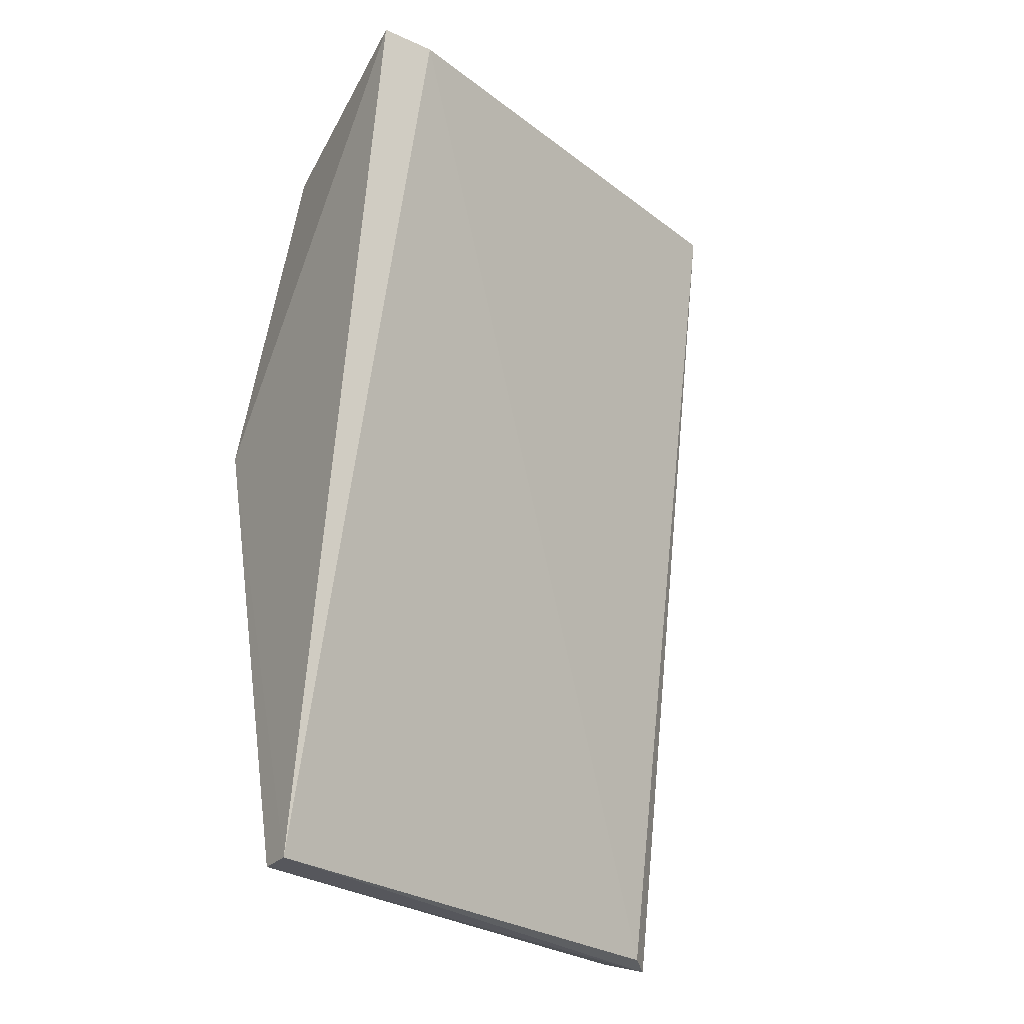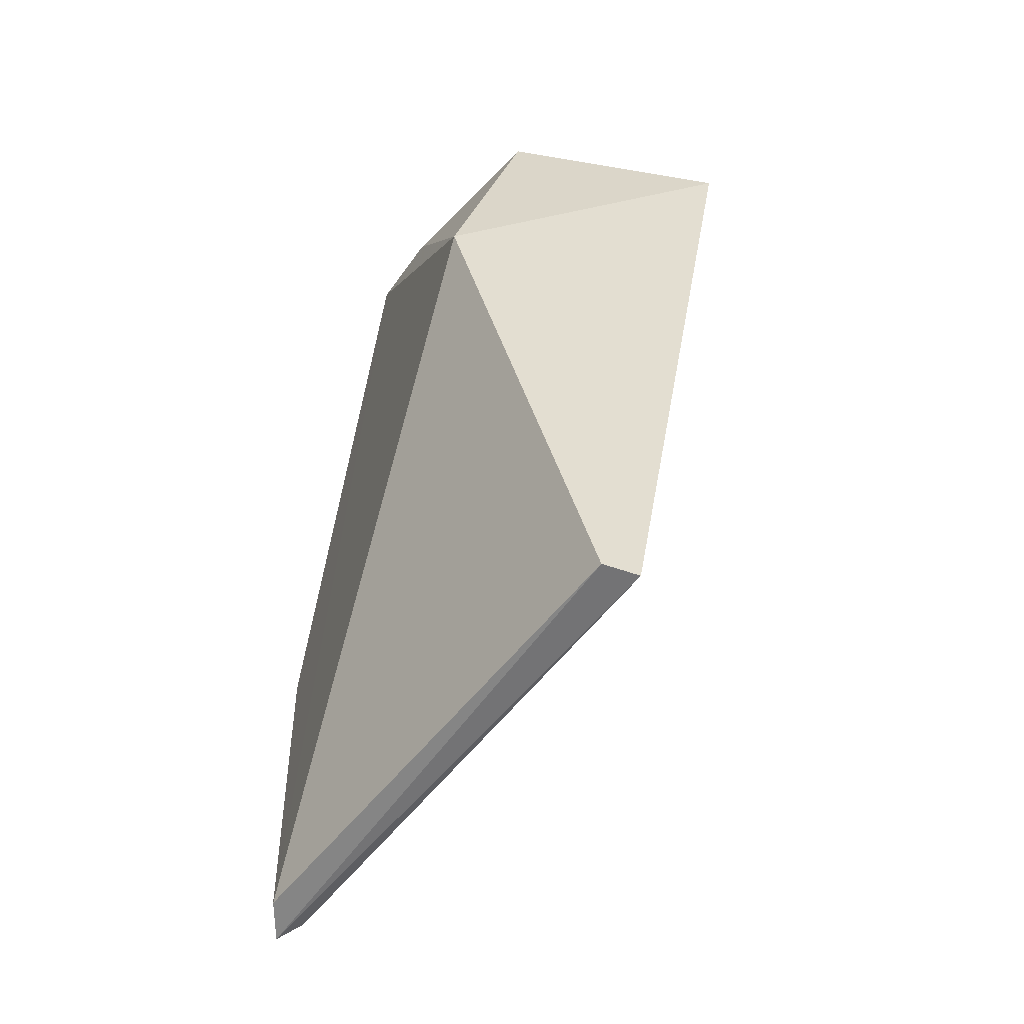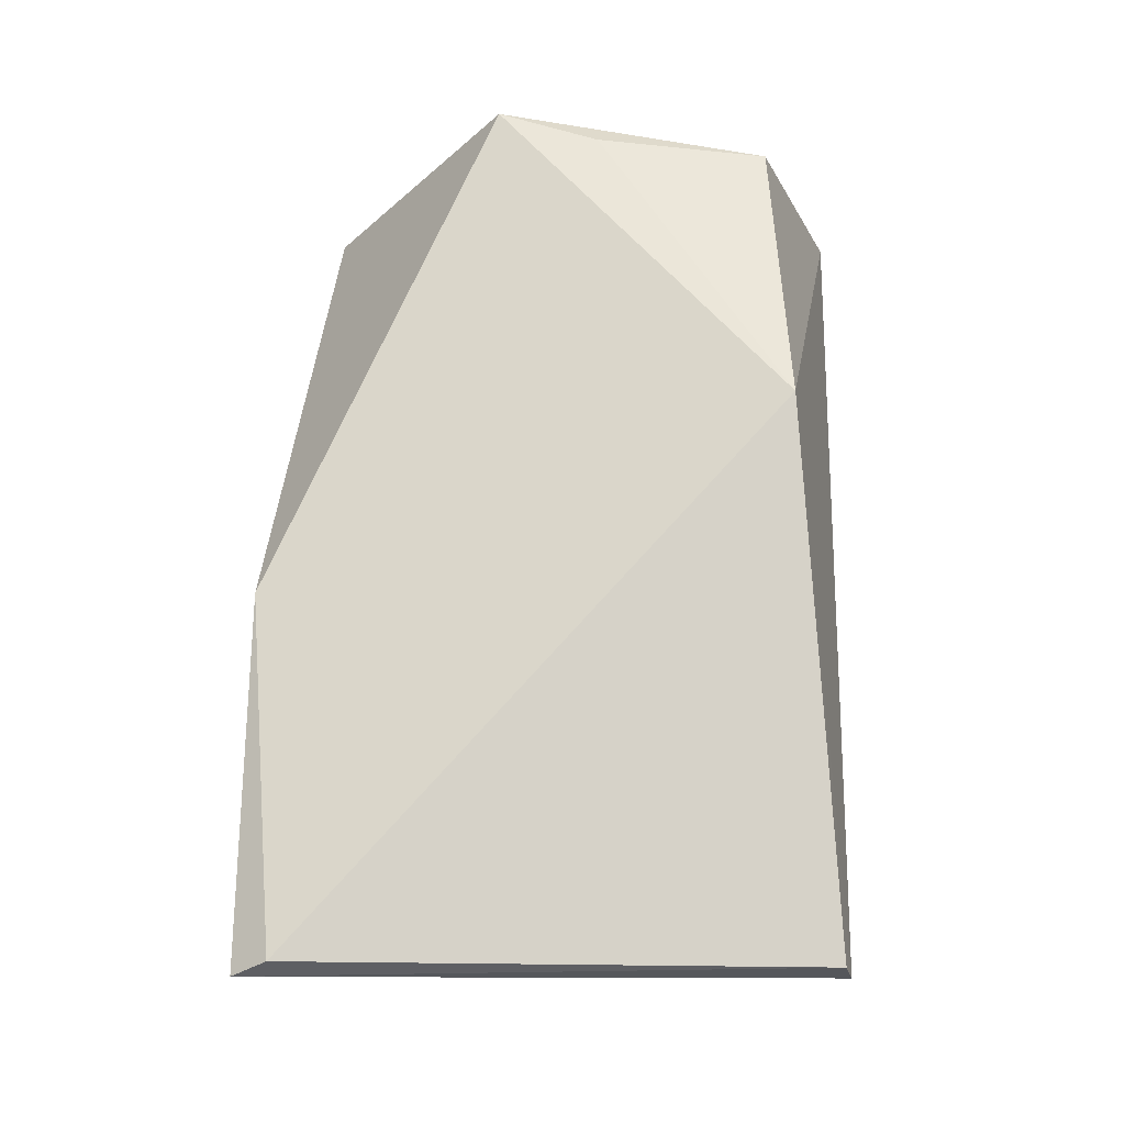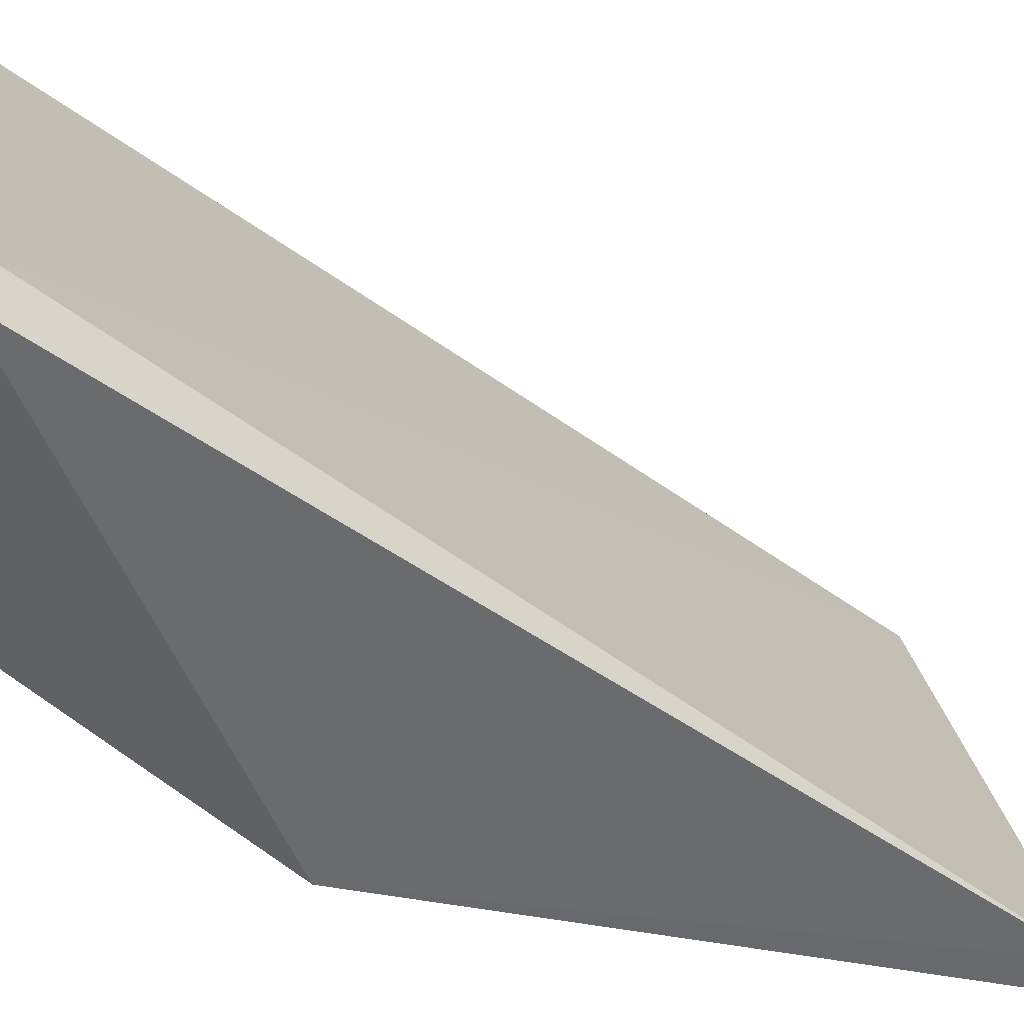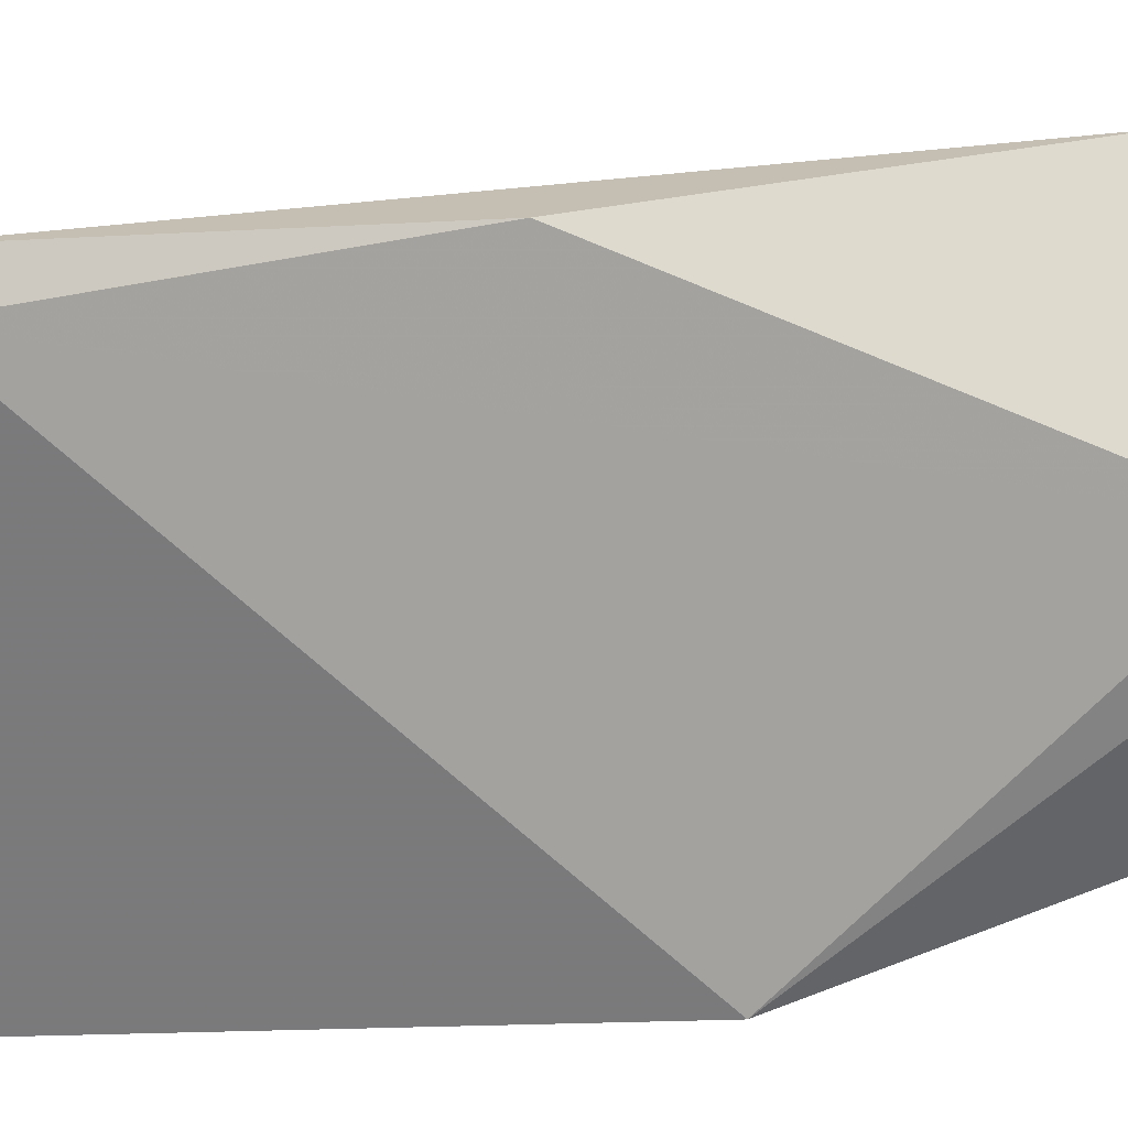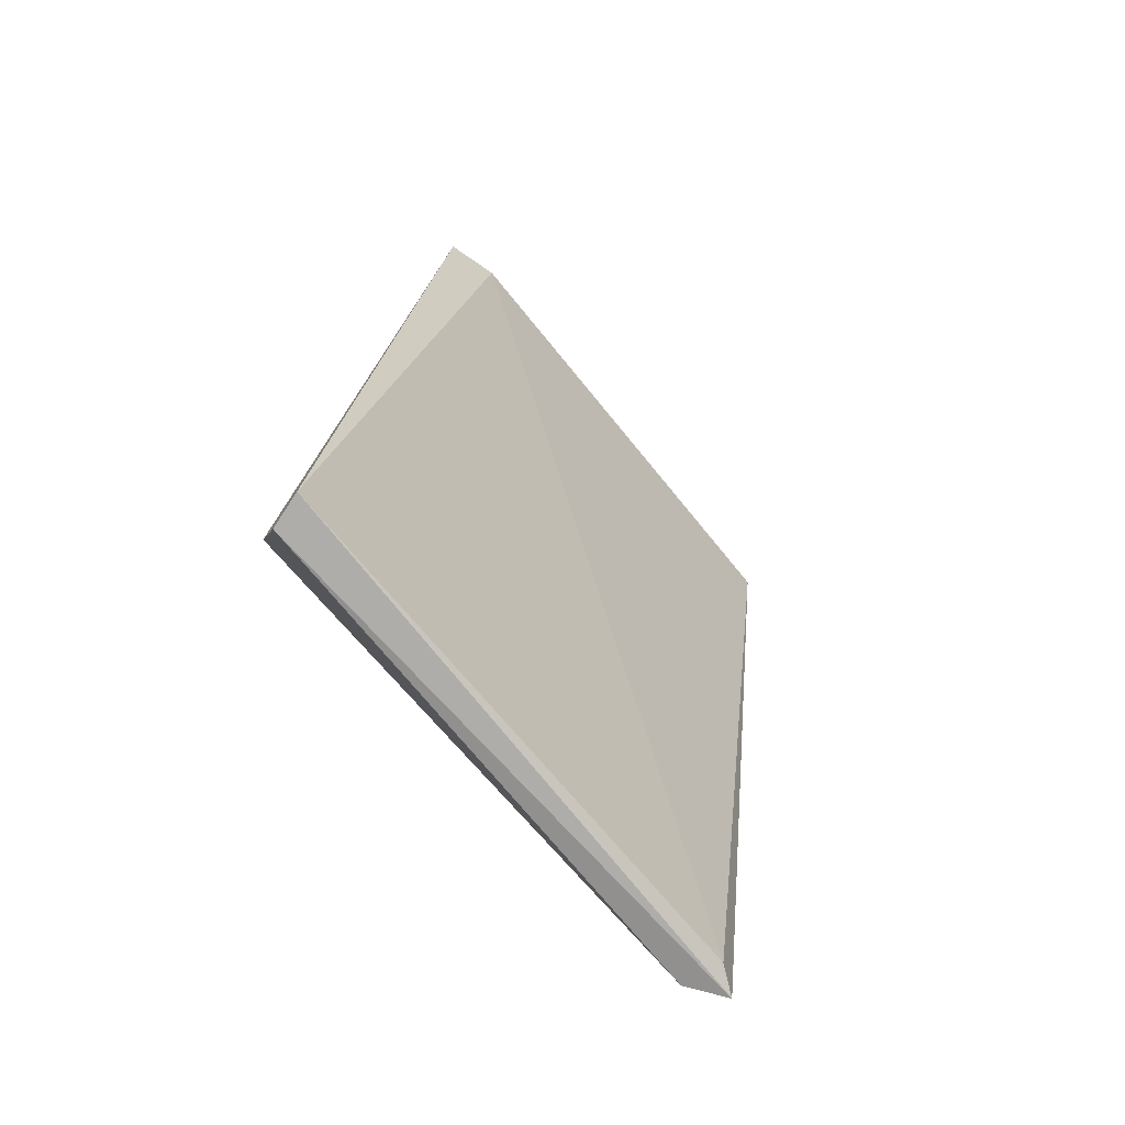
<metadata>
{"format":"obj","ext":"obj","renderer":"f3d","projection":"perspective","resolution":1024,"background":"white","views":[{"elev":-27.1,"azim":58.0,"up":"+Z"},{"elev":-55.3,"azim":-20.5,"up":"+Z"},{"elev":-26.8,"azim":-75.7,"up":"+Z"},{"elev":-52.9,"azim":62.2,"up":"+Y"},{"elev":16.2,"azim":-109.9,"up":"+Y"},{"elev":-76.9,"azim":56.6,"up":"+Z"}]}
</metadata>
<code>
v -0.5484 -0.1993 0.2189
v -0.6218 -0.07395 0.007122
v -0.626 -0.1996 0.1287
v -0.6222 -0.1545 0.2093
v -0.5485 -0.1861 0.2184
v -0.617 -0.07916 0.008675
v -0.6256 -0.08344 0.008675
v -0.6256 -0.07487 0.09432
v -0.5828 -0.199 0.008675
v -0.5828 -0.07487 0.2184
v -0.6258 -0.1305 0.2192
v -0.6065 -0.1932 0.2086
v -0.5913 -0.199 0.008675
f 8 2 7
f 9 13 2
f 13 9 3
f 3 4 11
f 10 2 8
f 11 10 8
f 9 5 1
f 5 10 1
f 3 9 1
f 10 11 1
f 1 11 12
f 4 3 12
f 11 4 12
f 3 1 12
f 9 2 6
f 5 9 6
f 10 5 6
f 2 10 6
f 2 13 7
f 13 3 7
f 3 11 7
f 11 8 7

</code>
